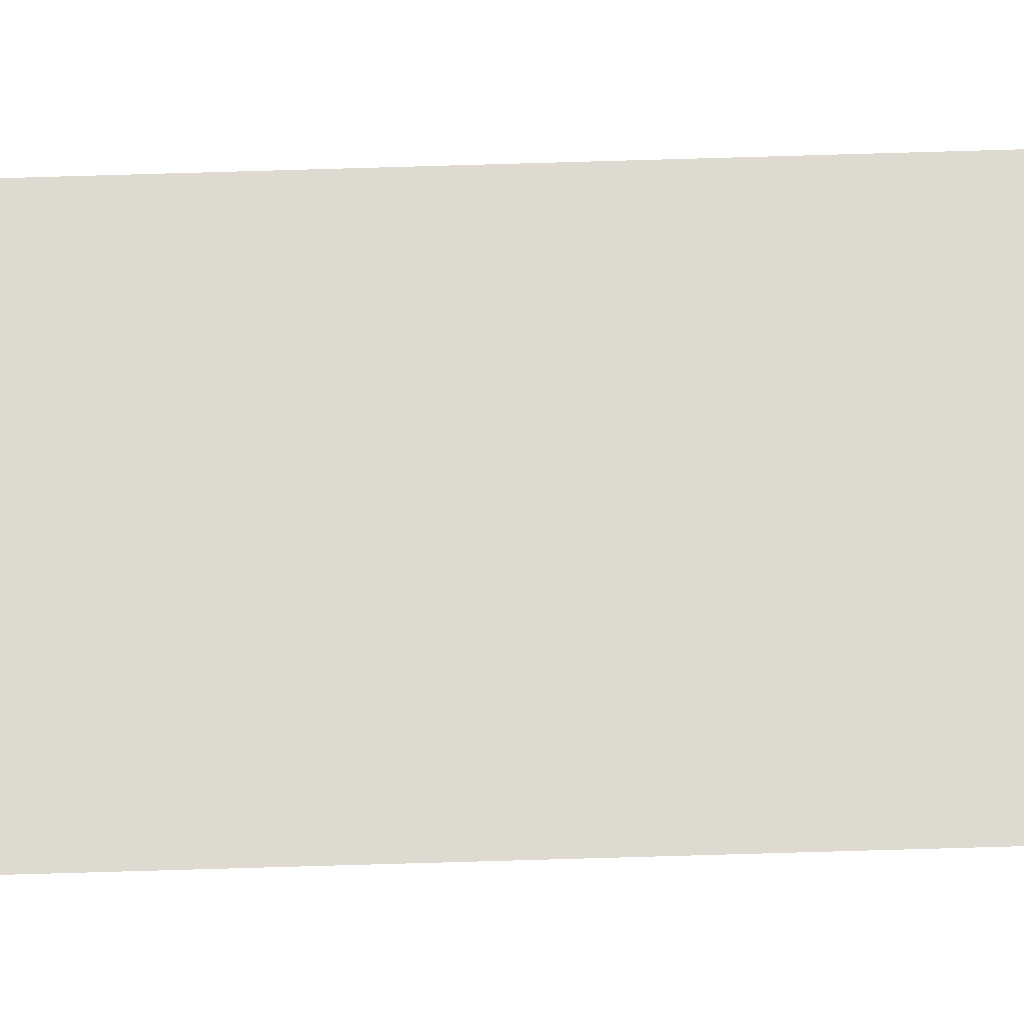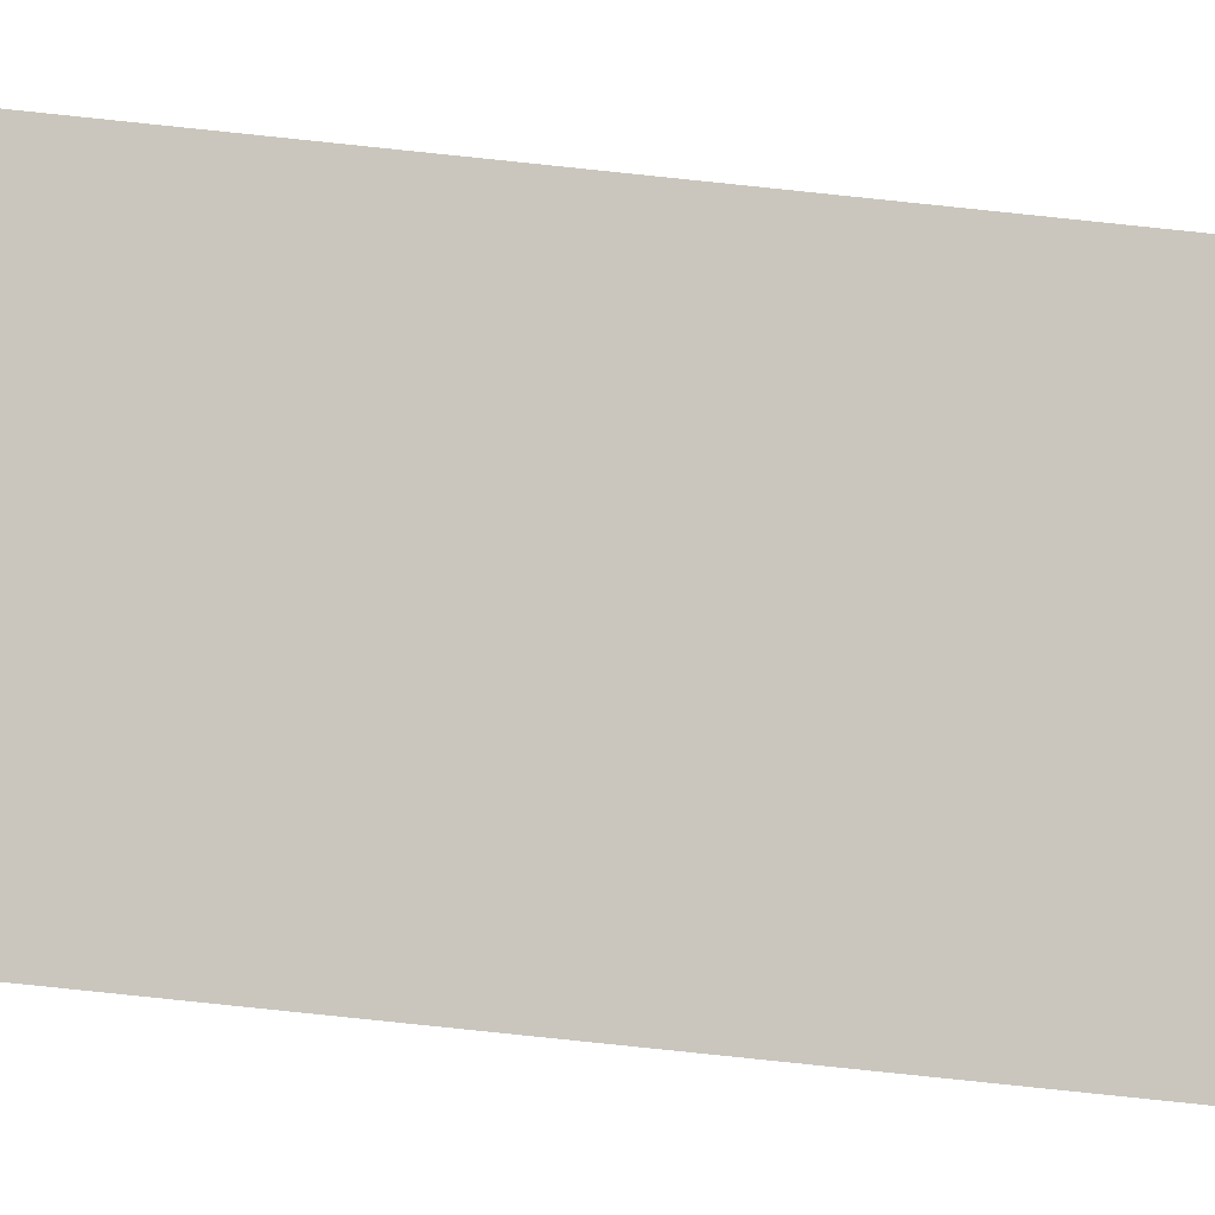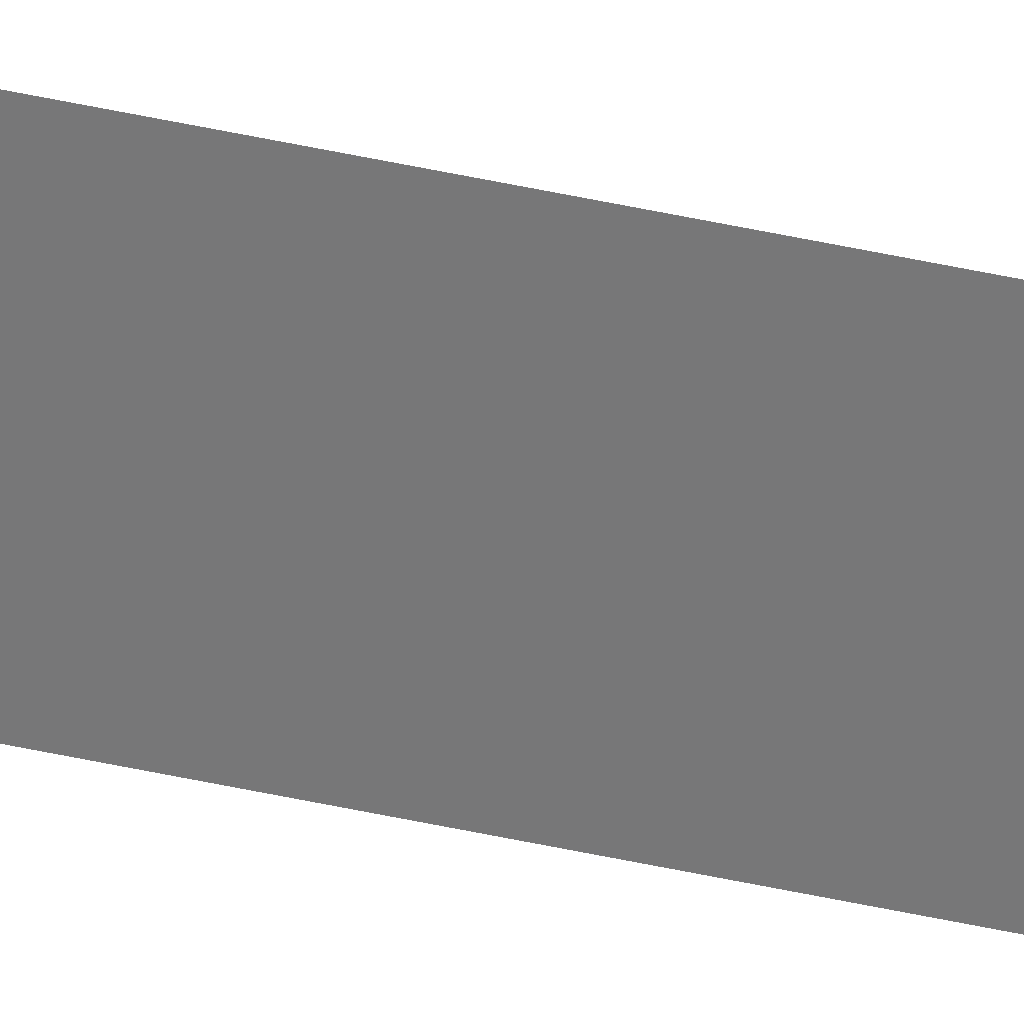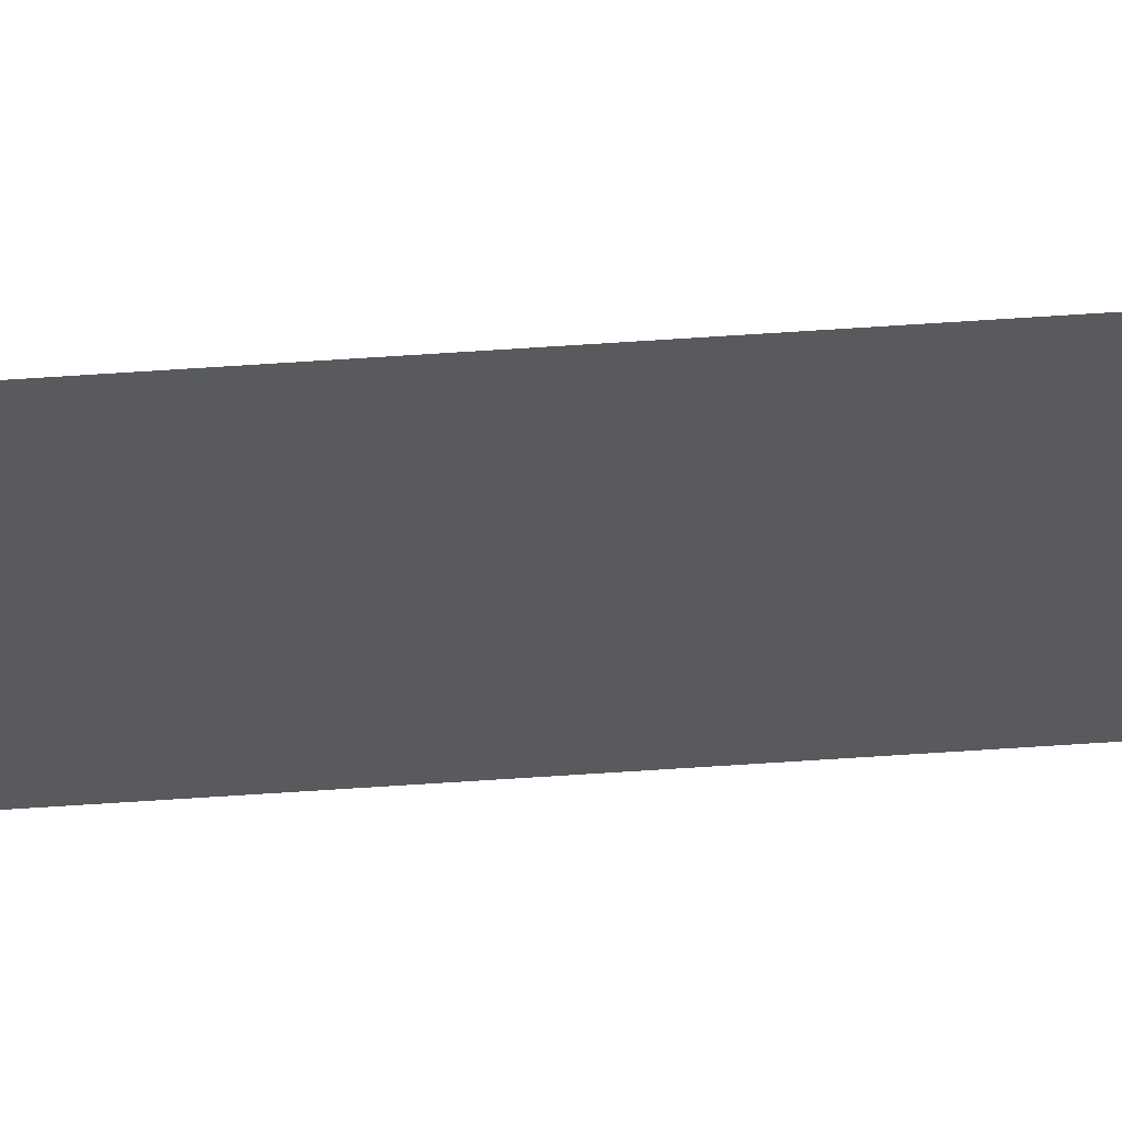
<metadata>
{"format":"obj","ext":"obj","renderer":"f3d","projection":"perspective","resolution":1024,"background":"white","views":[{"elev":-21.0,"azim":94.5,"up":"+Y"},{"elev":-9.8,"azim":58.9,"up":"+Y"},{"elev":28.7,"azim":111.2,"up":"+Y"},{"elev":58.3,"azim":85.9,"up":"+Y"}]}
</metadata>
<code>
o Plane_Plane.001
v -204.1 -204.1 -0.000811
v -204.1 204.1 -0.000811
v -204.1 -204.1 1.021e+05
v -204.1 204.1 1.021e+05
f 1 2 4 3

</code>
